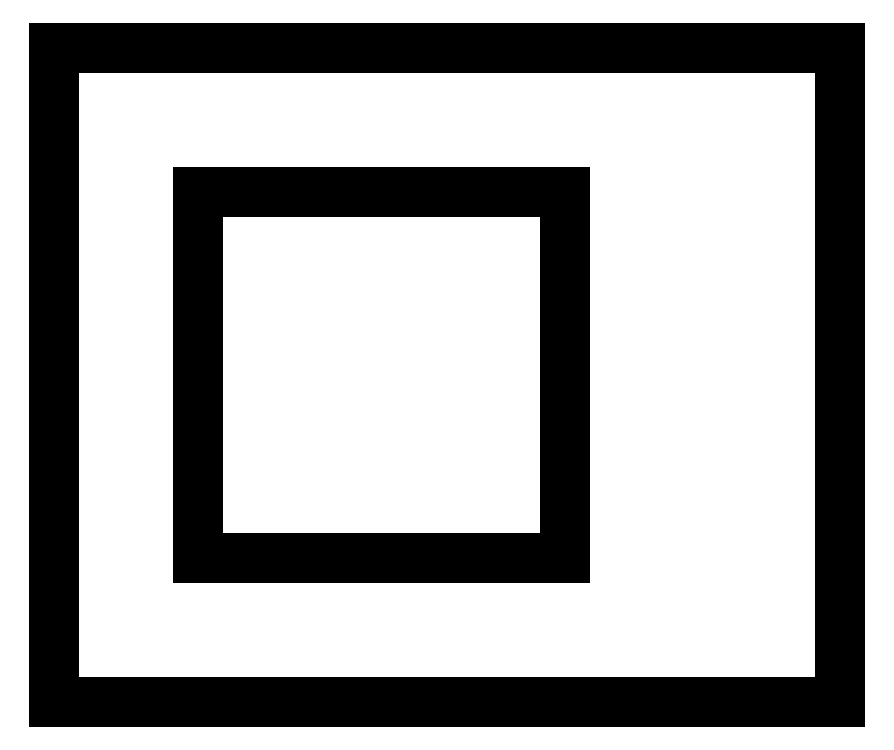
<metadata>
{"format":"dxf","ext":"dxf","renderer":"ezdxf+matplotlib","layout":"modelspace","background":"white","min_lineweight":24,"dpi":150}
</metadata>
<code>
0
SECTION
2
ENTITIES
0
LINE
8
0
10
-19.65
20
-19.65
11
27.55
21
-19.65
0
LINE
8
0
10
27.55
20
-19.65
11
27.55
21
19.65
0
LINE
8
0
10
27.55
20
19.65
11
-19.65
21
19.65
0
LINE
8
0
10
-19.65
20
19.65
11
-19.65
21
-19.65
0
LINE
8
0
10
-11
20
-11
11
-11
21
11
0
LINE
8
0
10
-11
20
11
11
11
21
11
0
LINE
8
0
10
11
20
11
11
11
21
-11
0
LINE
8
0
10
11
20
-11
11
-11
21
-11
0
ENDSEC
0
EOF

</code>
